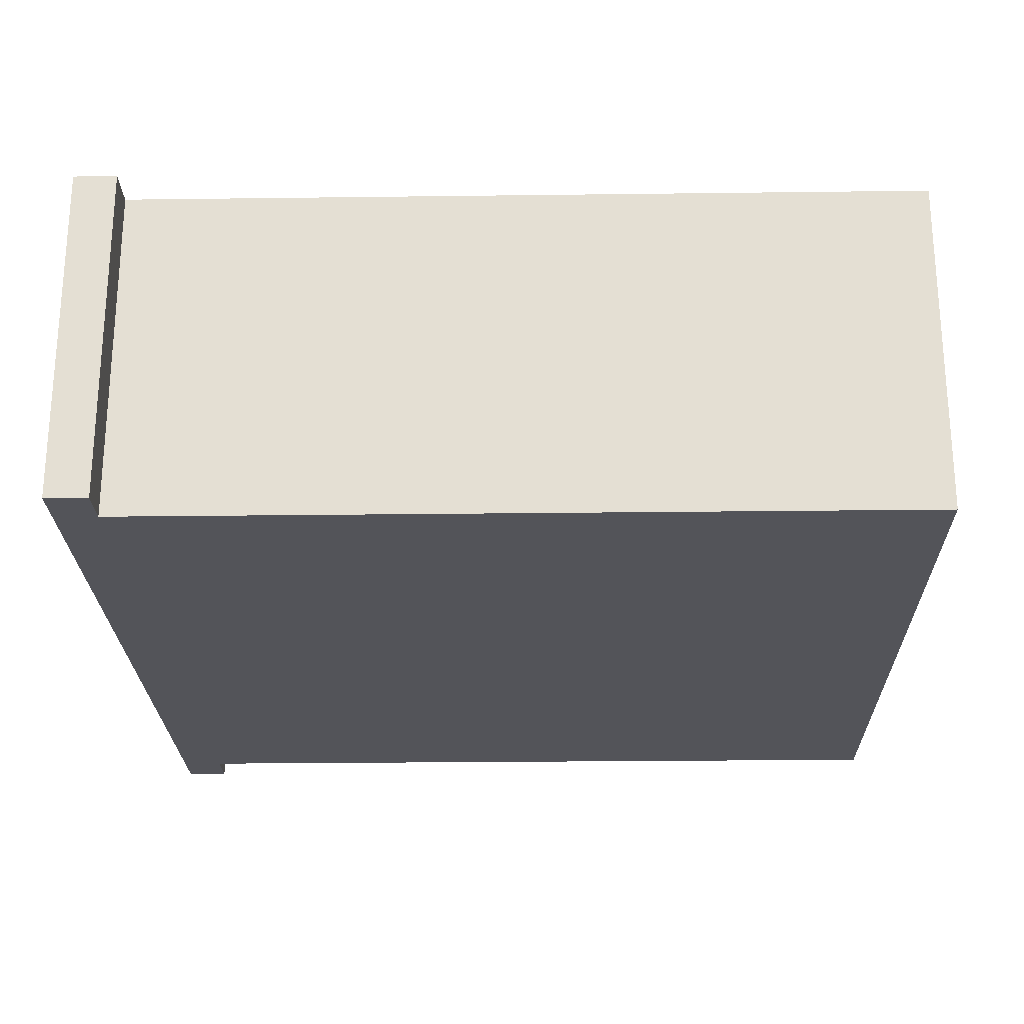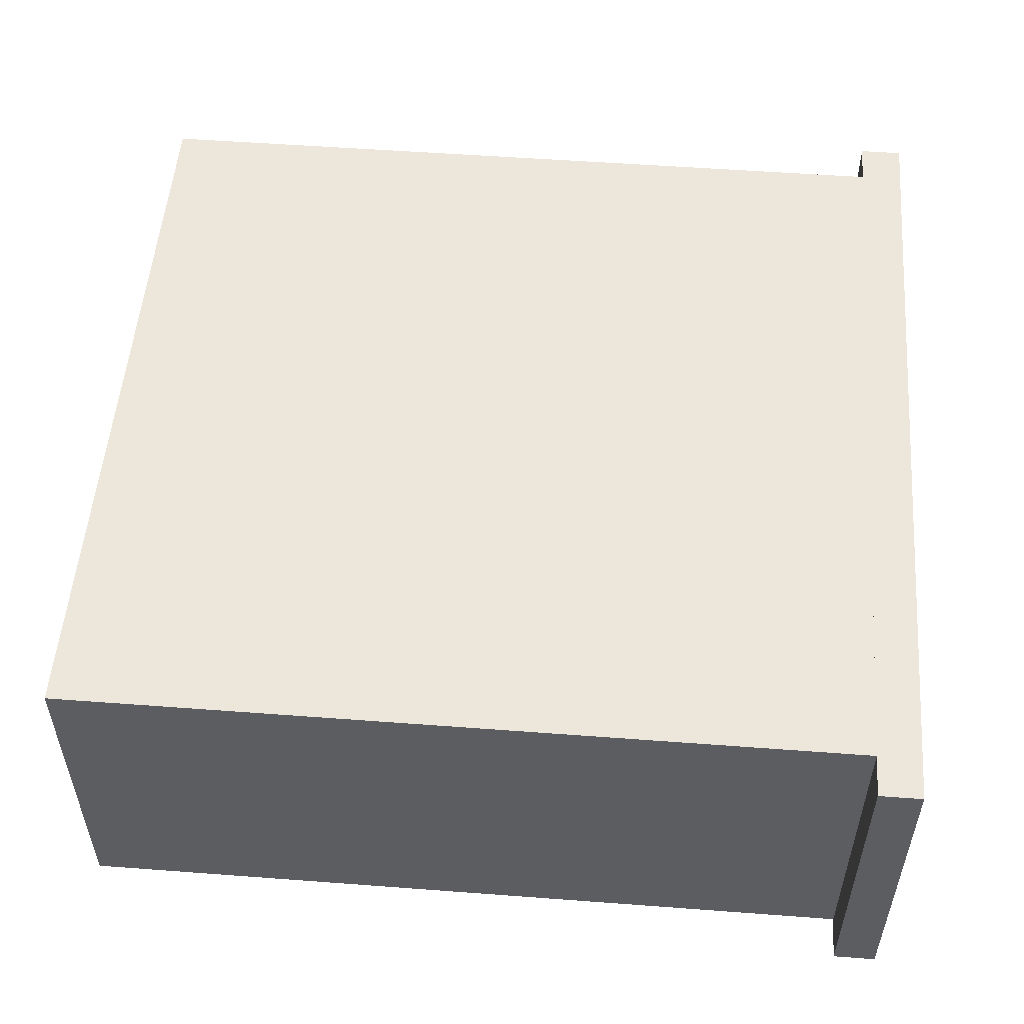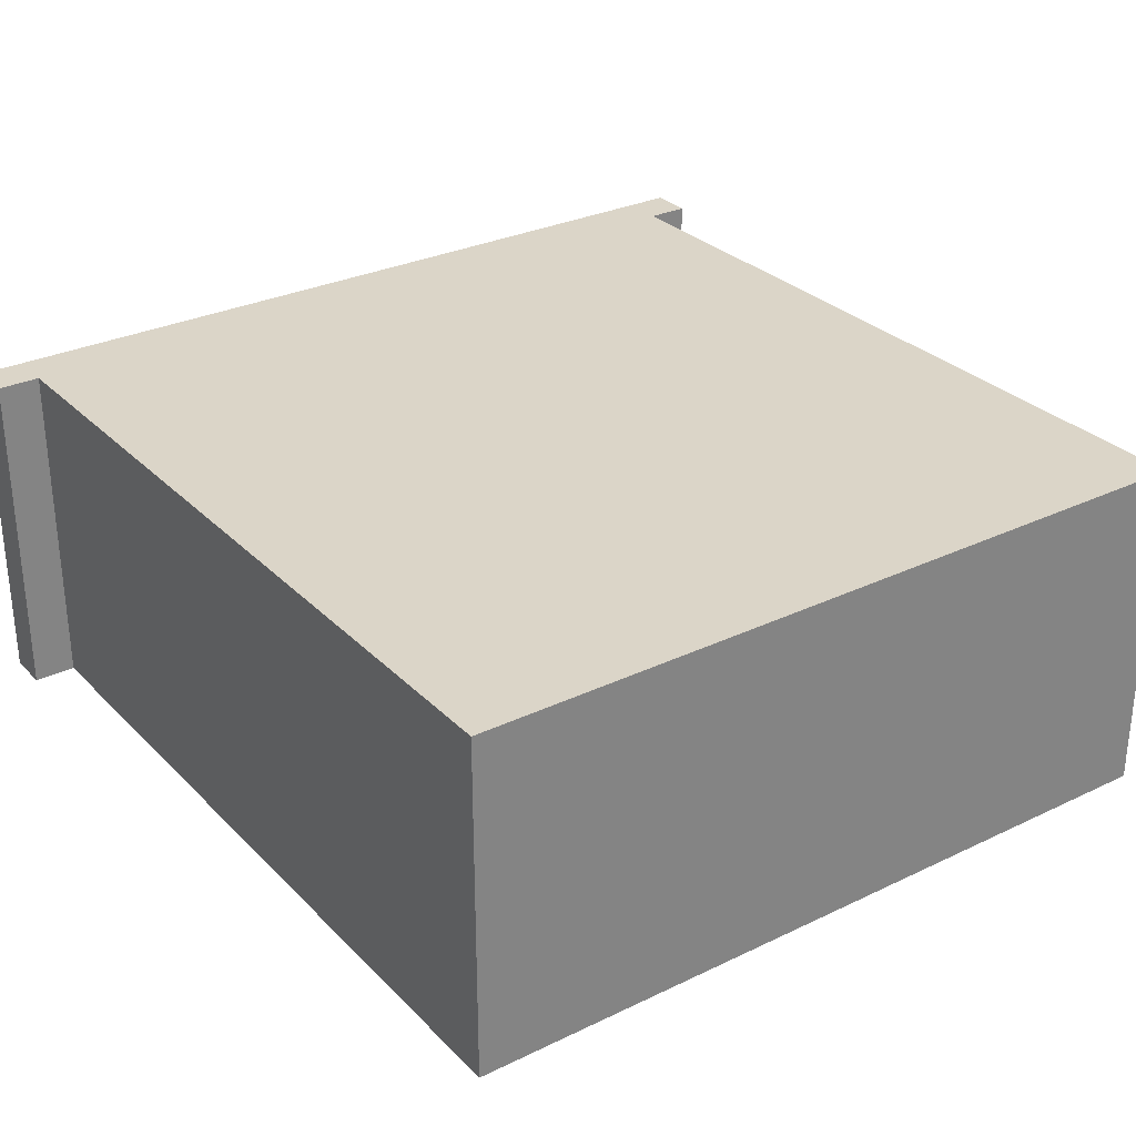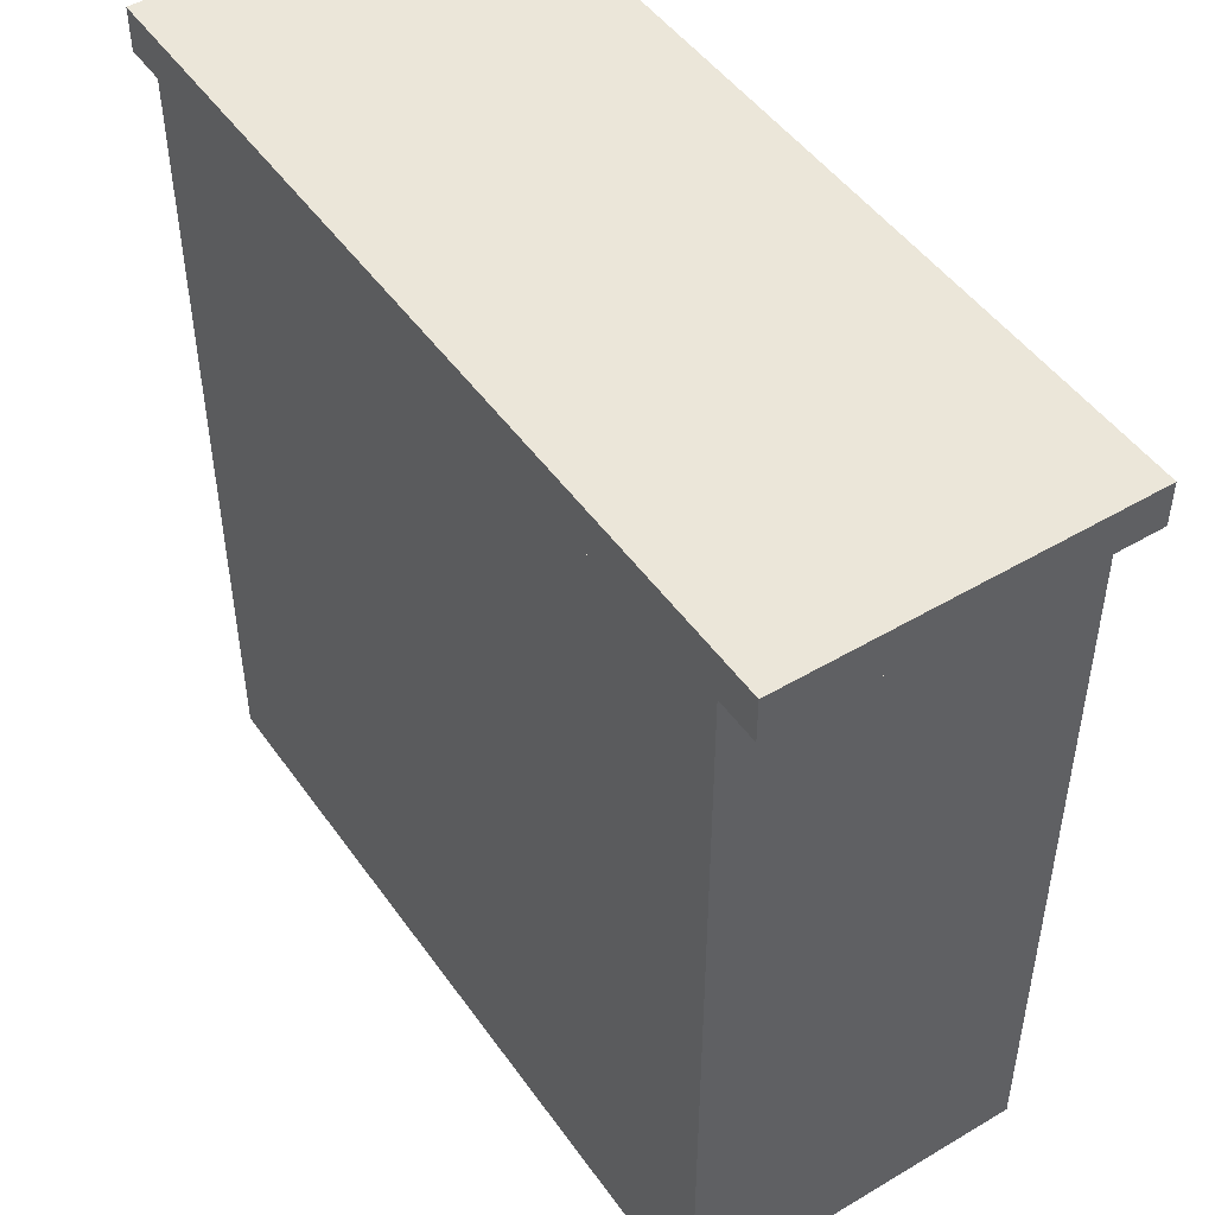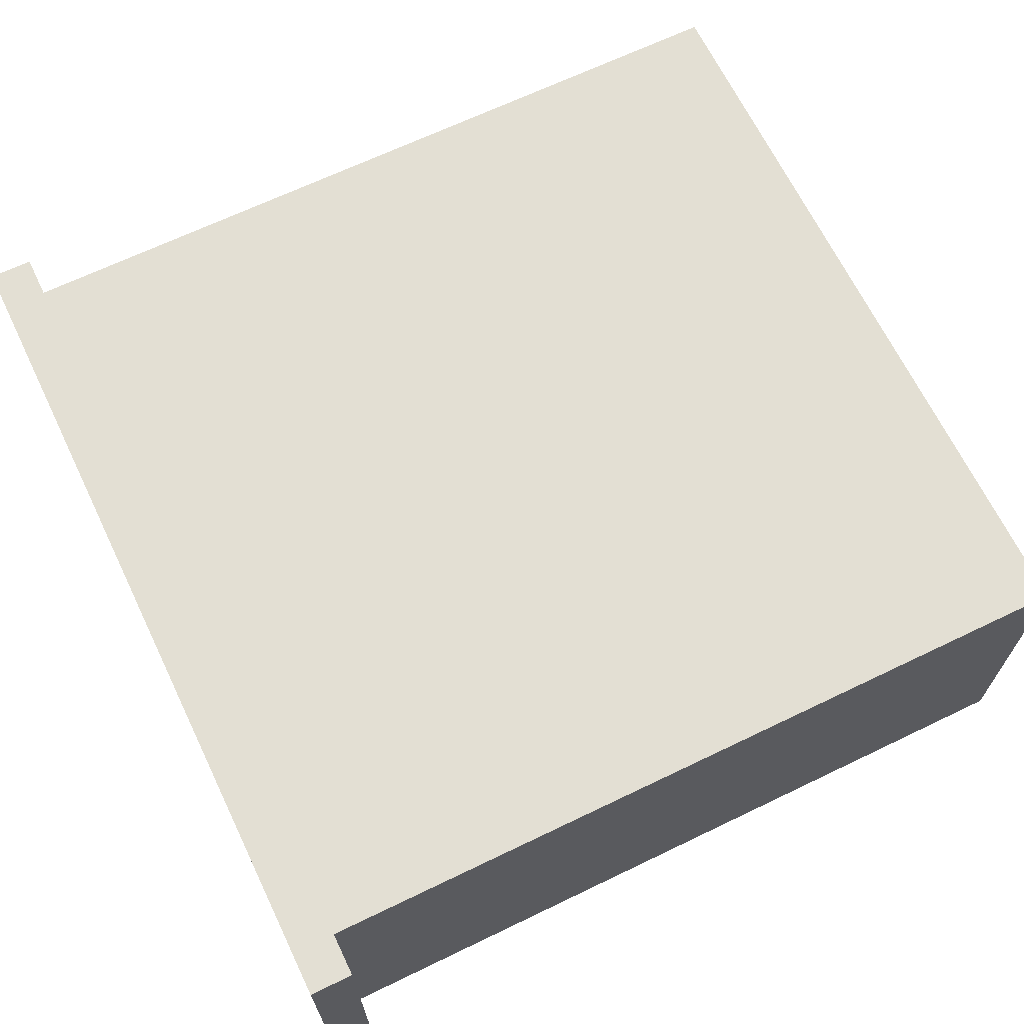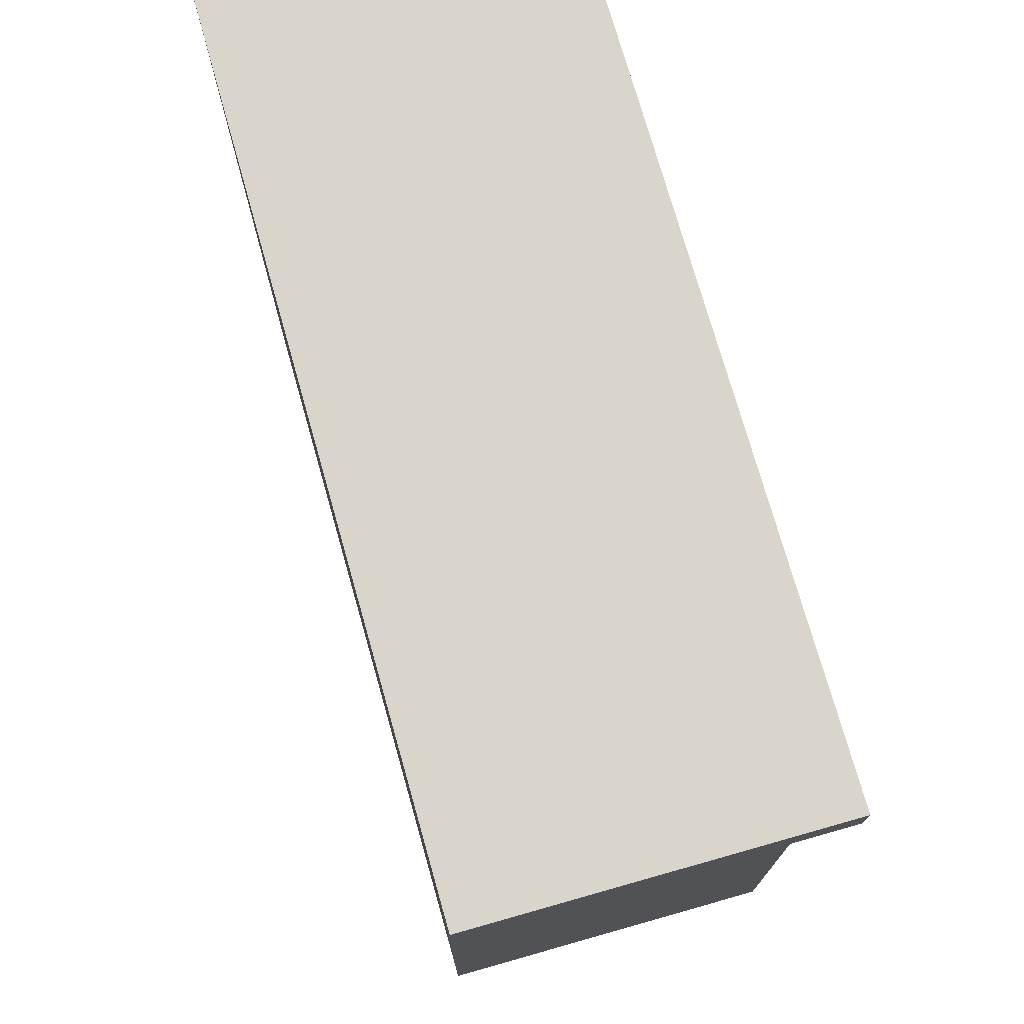
<metadata>
{"format":"obj","ext":"obj","renderer":"f3d","projection":"perspective","resolution":1024,"background":"white","views":[{"elev":-23.8,"azim":-88.8,"up":"+Z"},{"elev":53.2,"azim":94.6,"up":"+Z"},{"elev":29.6,"azim":-35.2,"up":"+Z"},{"elev":48.1,"azim":-123.6,"up":"+Y"},{"elev":66.9,"azim":-115.8,"up":"+Z"},{"elev":74.2,"azim":74.2,"up":"+Y"}]}
</metadata>
<code>
o bb_main
v 2.5 4.875 -1
v -2.5 4.875 -1
v 2.5 4.625 -1
v -2.5 4.625 -1
v -2.5 4.875 1
v 2.5 4.875 1
v -2.5 4.625 1
v 2.5 4.625 1
f 4 7 5 2
f 3 4 2 1
f 8 3 1 6
f 7 8 6 5
f 6 1 2 5
f 7 4 3 8
o bb_main
v 2.25 4.625 -1
v -2.25 4.625 -1
v 2.25 0 -1
v -2.25 0 -1
v -2.25 4.625 1
v 2.25 4.625 1
v -2.25 0 1
v 2.25 0 1
f 12 15 13 10
f 11 12 10 9
f 16 11 9 14
f 15 16 14 13
f 14 9 10 13
f 15 12 11 16

</code>
